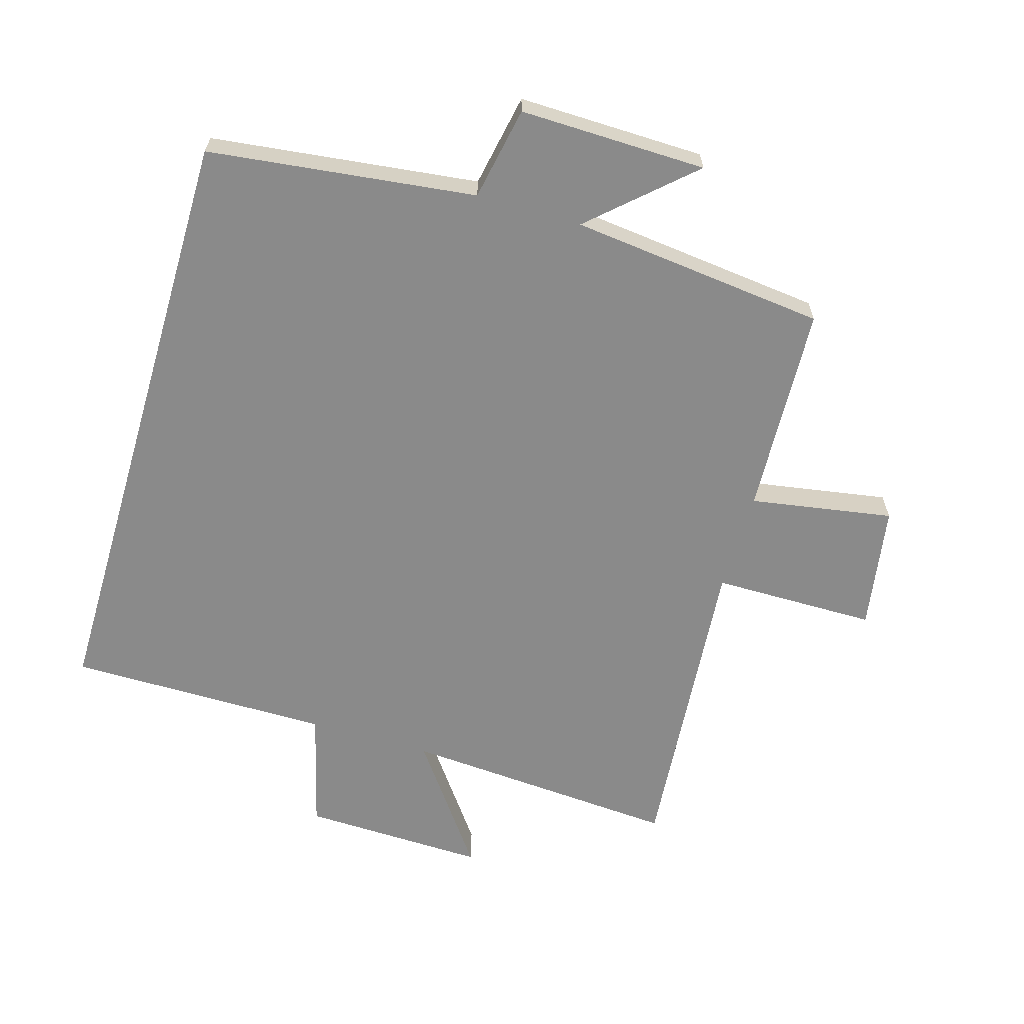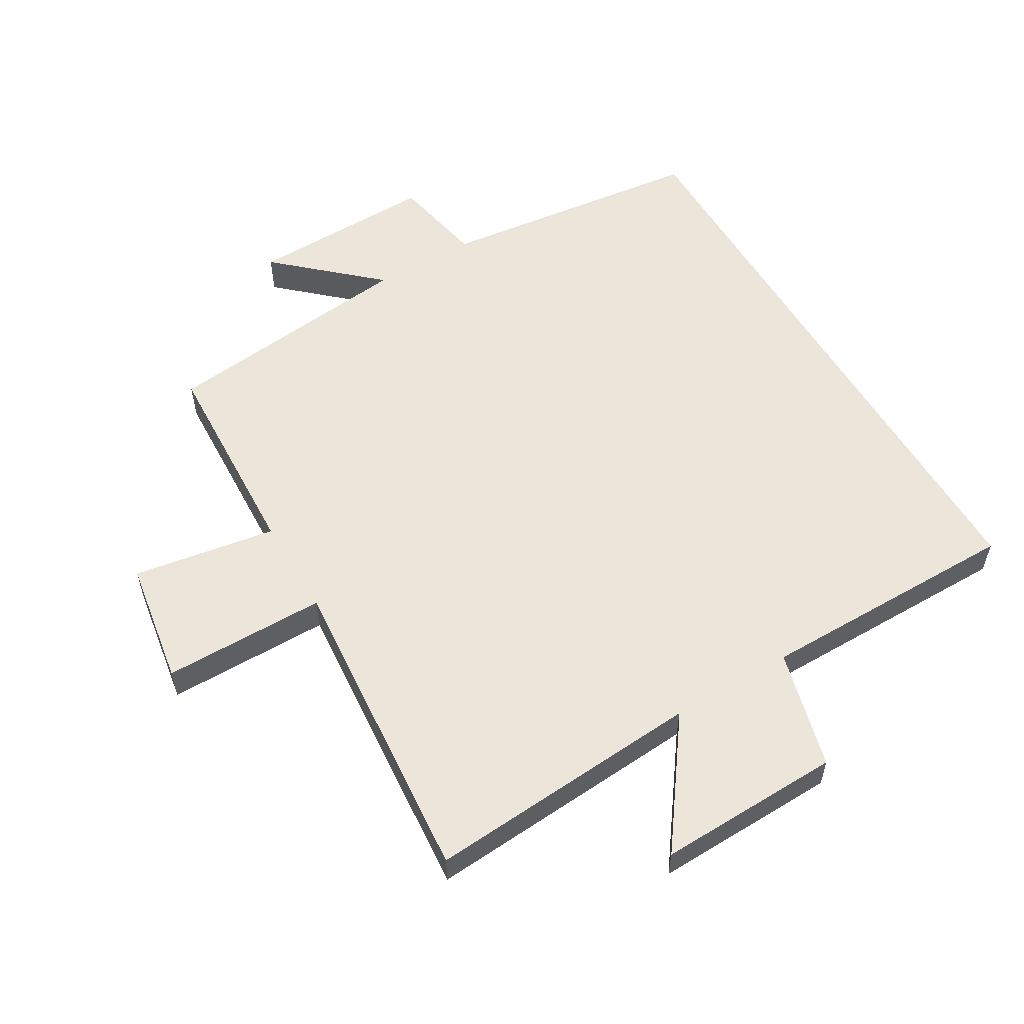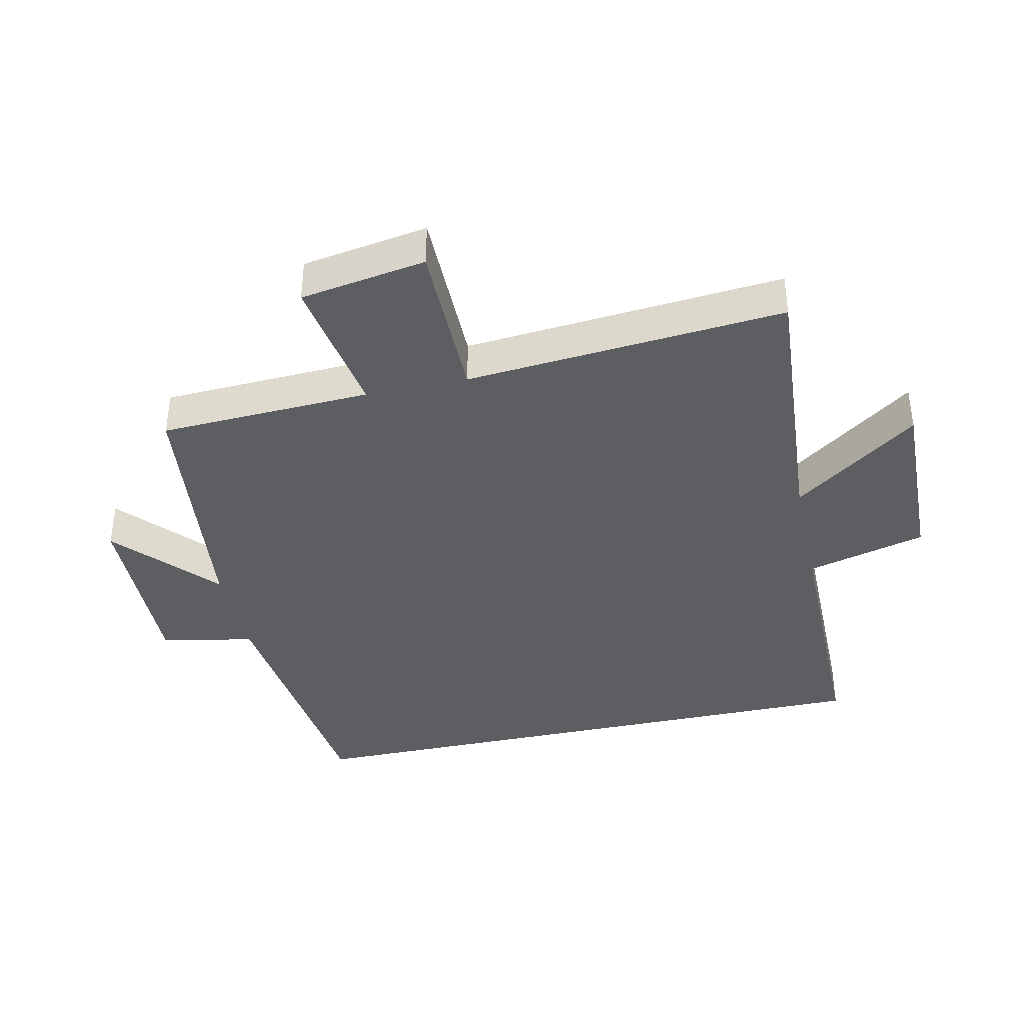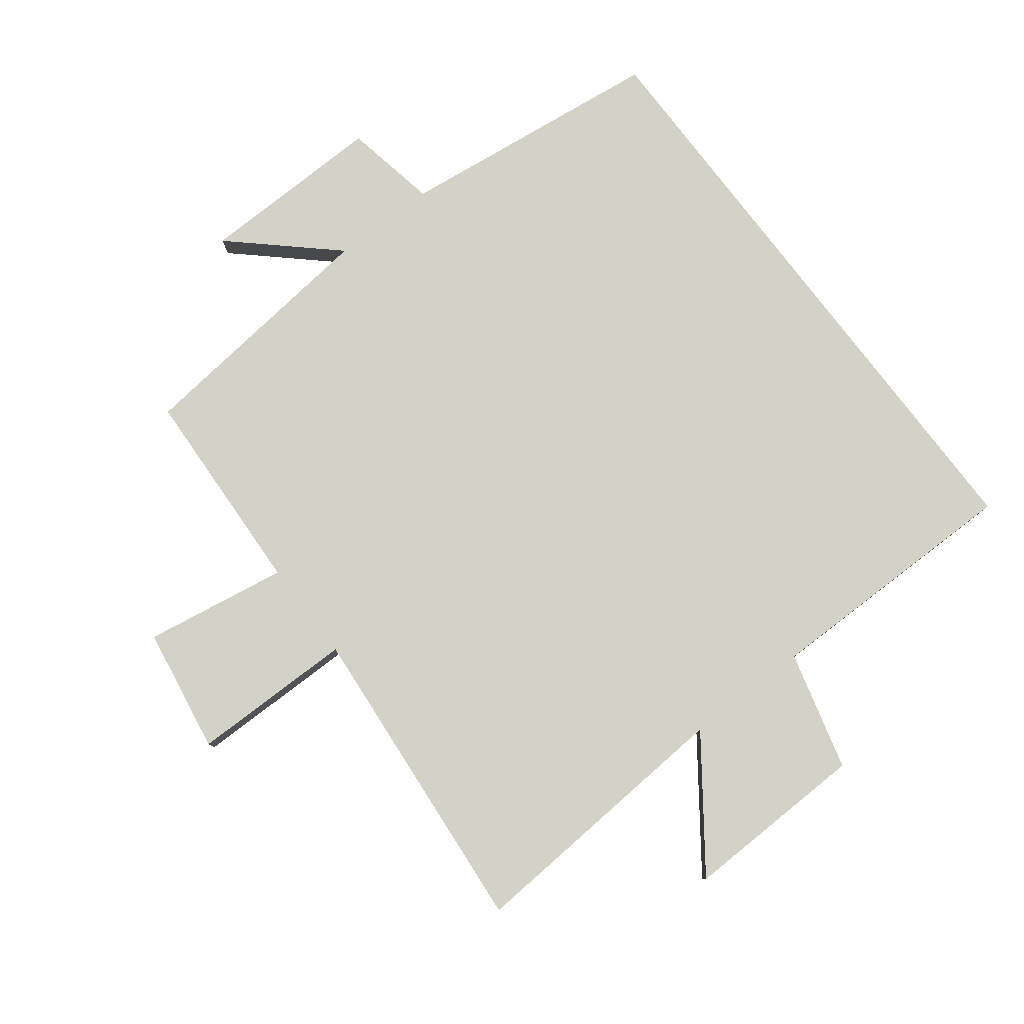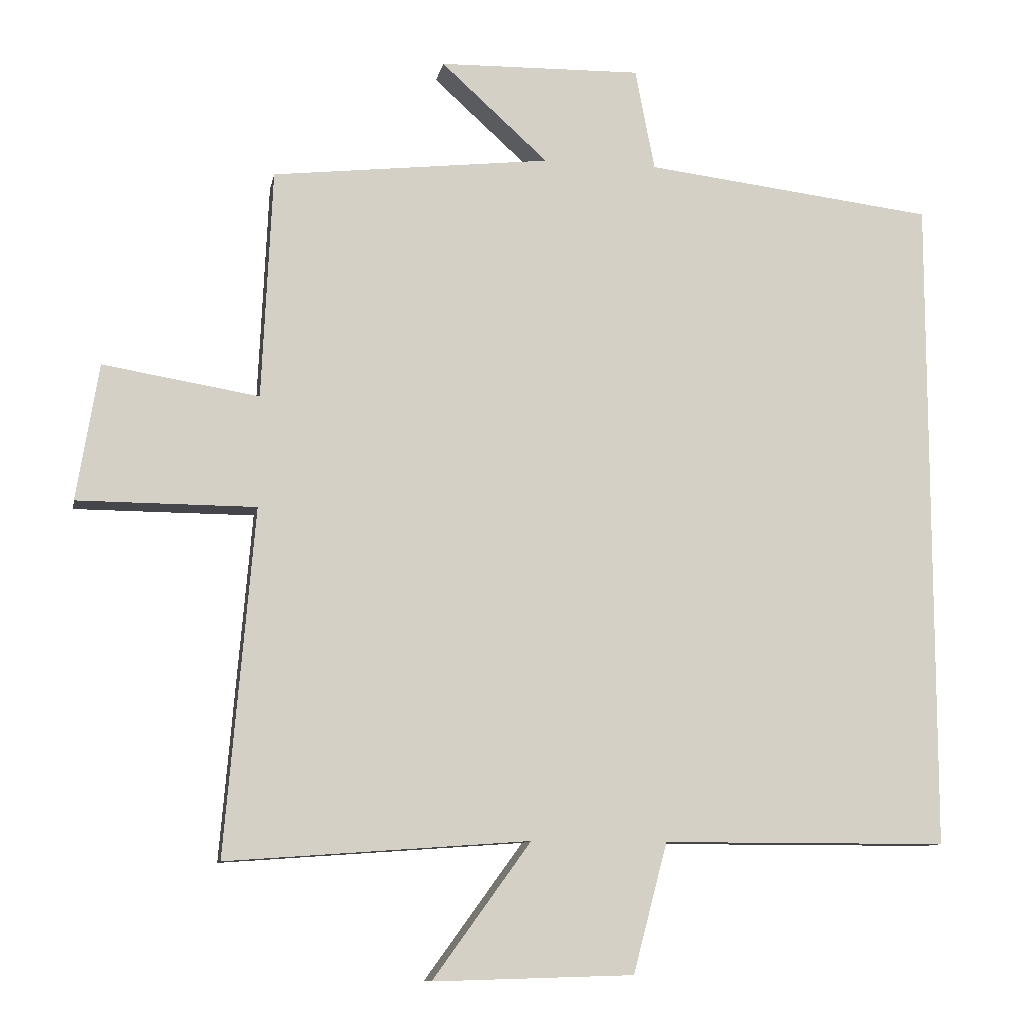
<metadata>
{"format":"obj","ext":"obj","renderer":"f3d","projection":"perspective","resolution":1024,"background":"white","views":[{"elev":-63.5,"azim":-16.4,"up":"+Y"},{"elev":56.3,"azim":149.4,"up":"+Y"},{"elev":-38.9,"azim":102.3,"up":"+Y"},{"elev":79.8,"azim":142.6,"up":"+Y"},{"elev":-10.0,"azim":169.4,"up":"+Z"}]}
</metadata>
<code>
v -0.5 0.07 0.45
v -0.082 0.07 0.5
v -0.054 0.07 0.646
v 0.238 0.07 0.64
v 0.084 0.07 0.5
v 0.485 0.07 0.455
v 0.5 0.07 0.125
v 0.724 0.07 0.162
v 0.756 0.07 -0.034
v 0.5 0.07 -0.035
v 0.542 0.07 -0.531
v 0.107 0.07 -0.5
v 0.248 0.07 -0.694
v -0.04 0.07 -0.686
v -0.089 0.07 -0.5
v -0.5 0.07 -0.5
v -0.5 0 0.45
v -0.082 0 0.5
v -0.054 0 0.646
v 0.238 0 0.64
v 0.084 0 0.5
v 0.485 0 0.455
v 0.5 0 0.125
v 0.724 0 0.162
v 0.756 0 -0.034
v 0.5 0 -0.035
v 0.542 0 -0.531
v 0.107 0 -0.5
v 0.248 0 -0.694
v -0.04 0 -0.686
v -0.089 0 -0.5
v -0.5 0 -0.5
f 15 16 1 2
f 12 13 14 15
f 12 15 2 3
f 10 11 12 3
f 7 8 9 10
f 5 6 7 10
f 5 10 3
f 3 4 5
f 18 17 32 31
f 31 30 29 28
f 19 18 31 28
f 19 28 27 26
f 26 25 24 23
f 26 23 22 21
f 19 26 21
f 21 20 19
f 1 17 18 2
f 2 18 19 3
f 3 19 20 4
f 4 20 21 5
f 5 21 22 6
f 6 22 23 7
f 7 23 24 8
f 8 24 25 9
f 9 25 26 10
f 10 26 27 11
f 11 27 28 12
f 12 28 29 13
f 13 29 30 14
f 14 30 31 15
f 15 31 32 16
f 16 32 17 1

</code>
